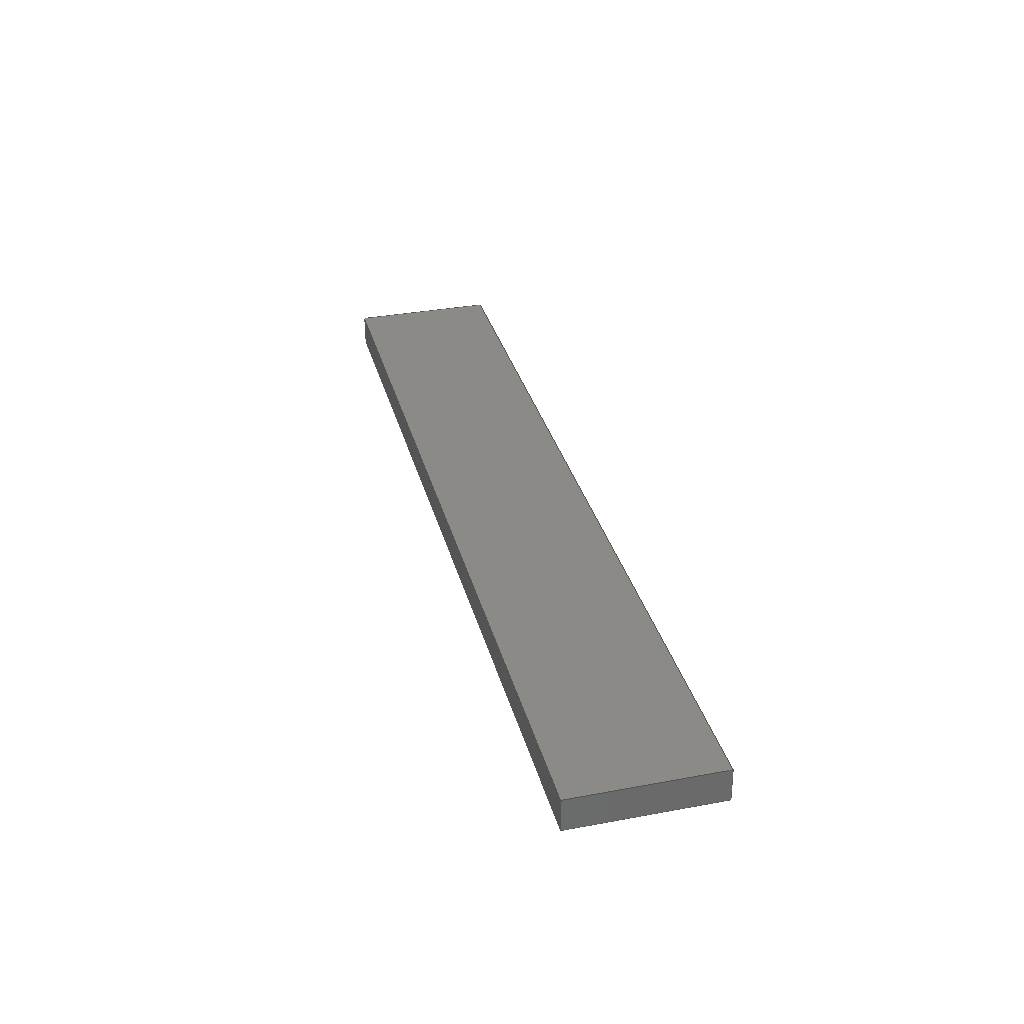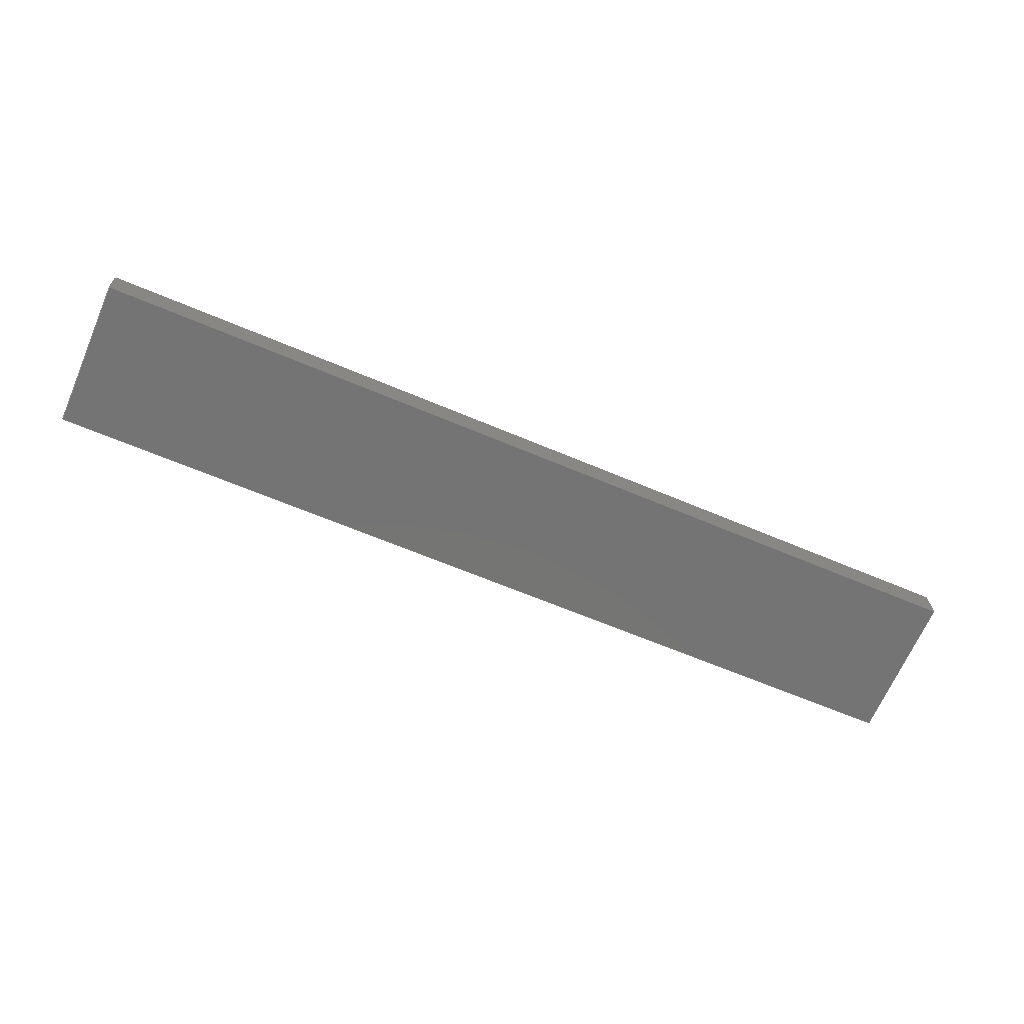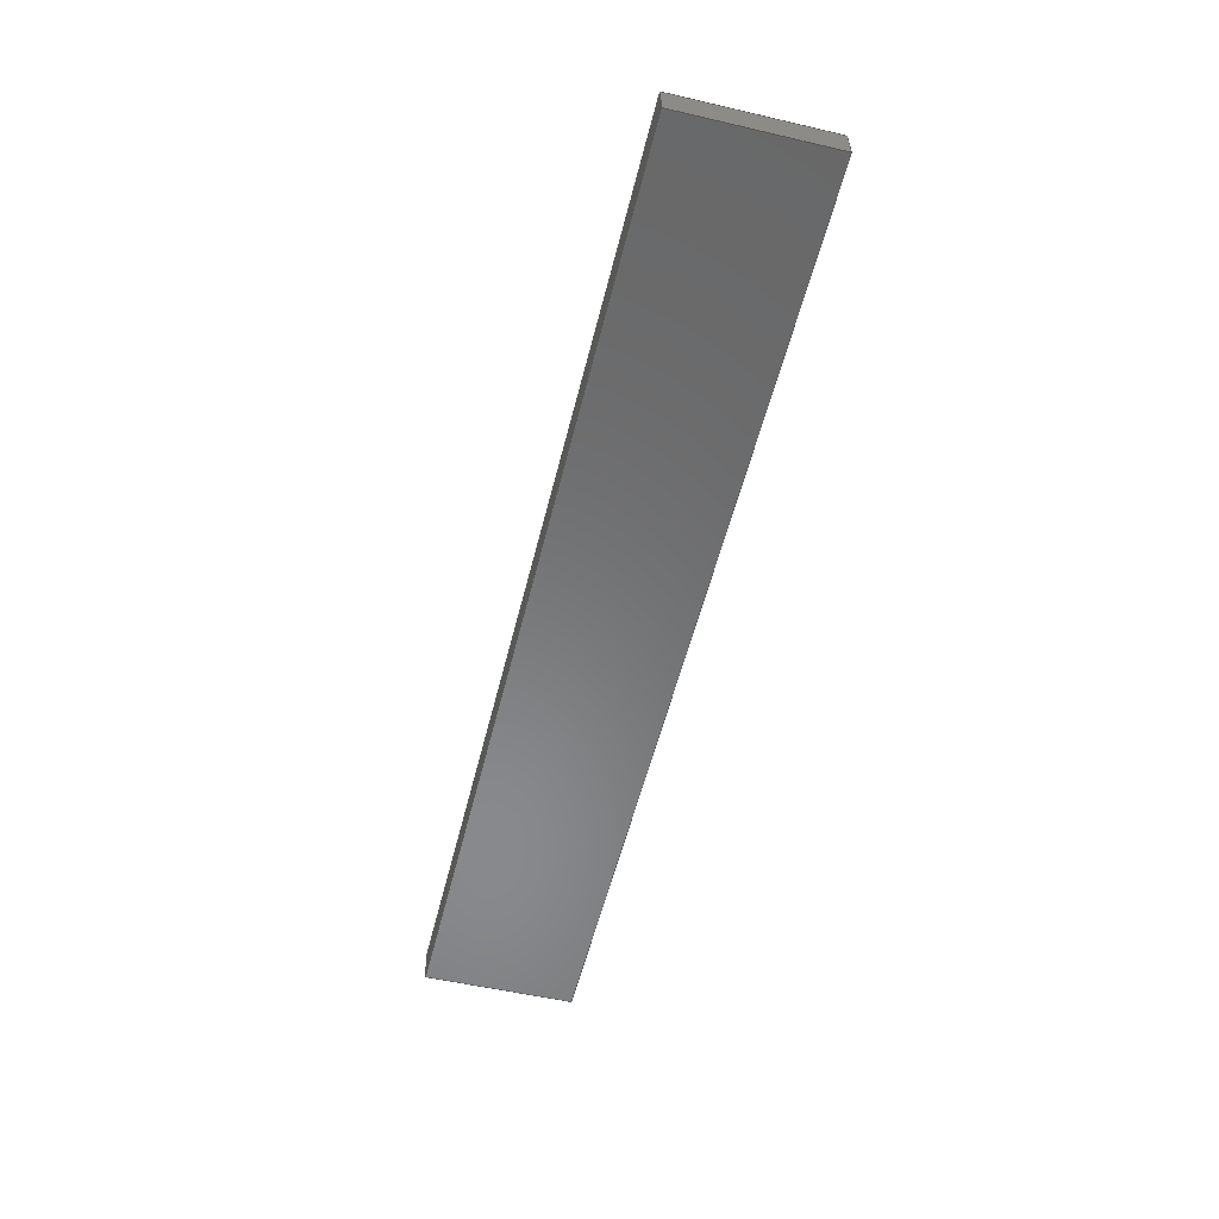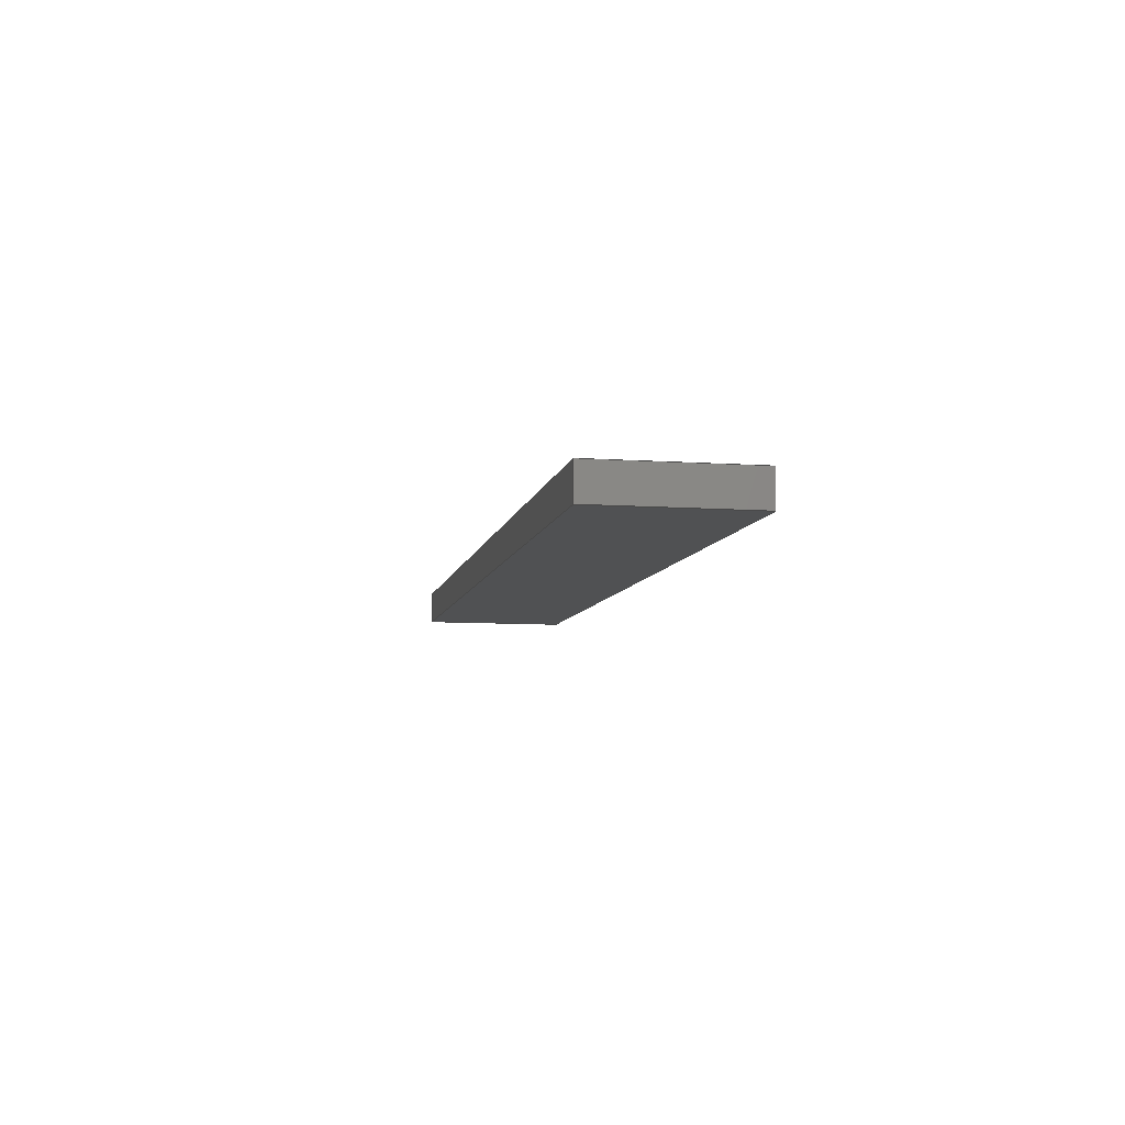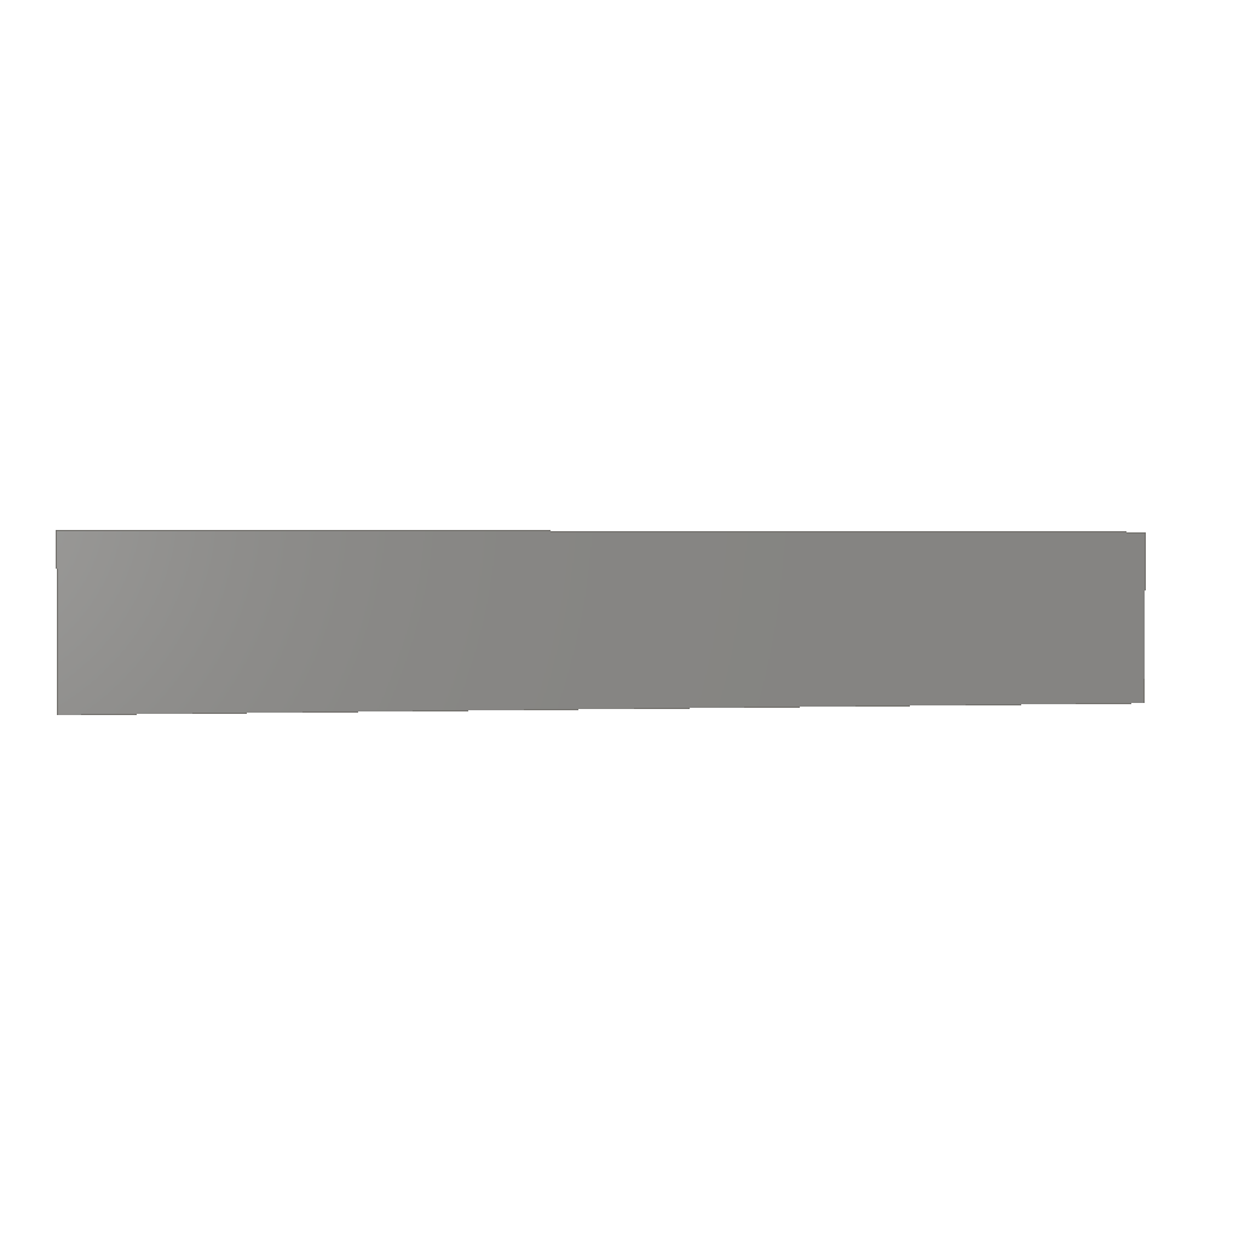
<metadata>
{"format":"step","ext":"stp","renderer":"f3d","projection":"perspective","resolution":1024,"background":"white","views":[{"elev":34.3,"azim":75.9,"up":"+Y"},{"elev":-67.5,"azim":-23.4,"up":"+Y"},{"elev":-53.6,"azim":76.1,"up":"+Y"},{"elev":-9.0,"azim":-100.1,"up":"+Y"},{"elev":1.6,"azim":173.0,"up":"+Z"}]}
</metadata>
<code>
ISO-10303-21;
DATA;
#1=PRODUCT('F13_Skin_Mid_Bottom_Balsa_2mm','','',(#2)) ;
#2=PRODUCT_CONTEXT(' ',#3,'mechanical') ;
#3=APPLICATION_CONTEXT('managed model based 3d engineering') ;
#4=PRODUCT_DEFINITION('',' ',#196,#5) ;
#5=PRODUCT_DEFINITION_CONTEXT('part definition',#3,' ') ;
#6=PRODUCT_DEFINITION_SHAPE(' ',' ',#4) ;
#7=MECHANICAL_DESIGN_GEOMETRIC_PRESENTATION_REPRESENTATION(' ',(#69),#203) ;
#8=PRODUCT_CATEGORY('part','specification') ;
#9=SHAPE_REPRESENTATION(' ',(#105),#203) ;
#10=CARTESIAN_POINT(' ',(0,0,0)) ;
#11=CARTESIAN_POINT('Control Point',(440.2,-3.078,0)) ;
#12=CARTESIAN_POINT('Control Point',(451.1,-2.709,0)) ;
#13=CARTESIAN_POINT('Control Point',(462.2,-2.335,0)) ;
#14=CARTESIAN_POINT('Control Point',(473.3,-1.956,0)) ;
#15=CARTESIAN_POINT('Control Point',(484.6,-1.574,0)) ;
#16=CARTESIAN_POINT('Control Point',(496,-1.188,0)) ;
#17=CARTESIAN_POINT('Line Origine',(440.2,-3.078,4.5)) ;
#18=CARTESIAN_POINT('Vertex',(440.2,-3.078,0)) ;
#19=CARTESIAN_POINT('Vertex',(440.2,-3.078,9)) ;
#20=CARTESIAN_POINT('Control Point',(440.2,-3.078,0)) ;
#21=CARTESIAN_POINT('Control Point',(451.1,-2.709,0)) ;
#22=CARTESIAN_POINT('Control Point',(462.2,-2.335,0)) ;
#23=CARTESIAN_POINT('Control Point',(473.3,-1.956,0)) ;
#24=CARTESIAN_POINT('Control Point',(484.6,-1.574,0)) ;
#25=CARTESIAN_POINT('Control Point',(496,-1.188,0)) ;
#26=CARTESIAN_POINT('Vertex',(496,-1.188,0)) ;
#27=CARTESIAN_POINT('Line Origine',(496,-1.188,4.5)) ;
#28=CARTESIAN_POINT('Vertex',(496,-1.188,9)) ;
#29=CARTESIAN_POINT('Control Point',(440.2,-3.078,9)) ;
#30=CARTESIAN_POINT('Control Point',(451.1,-2.709,9)) ;
#31=CARTESIAN_POINT('Control Point',(462.2,-2.335,9)) ;
#32=CARTESIAN_POINT('Control Point',(473.3,-1.956,9)) ;
#33=CARTESIAN_POINT('Control Point',(484.6,-1.574,9)) ;
#34=CARTESIAN_POINT('Control Point',(496,-1.188,9)) ;
#35=CARTESIAN_POINT('Axis2P3D Location',(496,-1.188,0)) ;
#36=CARTESIAN_POINT('Line Origine',(495.9,-0.1884,0)) ;
#37=CARTESIAN_POINT('Vertex',(495.9,0.811,0)) ;
#38=CARTESIAN_POINT('Line Origine',(495.9,0.811,4.5)) ;
#39=CARTESIAN_POINT('Vertex',(495.9,0.811,9)) ;
#40=CARTESIAN_POINT('Line Origine',(495.9,-0.1884,9)) ;
#41=CARTESIAN_POINT('Control Point',(495.9,0.811,0)) ;
#42=CARTESIAN_POINT('Control Point',(484.7,0.4325,0)) ;
#43=CARTESIAN_POINT('Control Point',(473.6,0.05398,0)) ;
#44=CARTESIAN_POINT('Control Point',(462.4,-0.3243,0)) ;
#45=CARTESIAN_POINT('Control Point',(451.3,-0.702,0)) ;
#46=CARTESIAN_POINT('Control Point',(440.1,-1.079,0)) ;
#47=CARTESIAN_POINT('Control Point',(495.9,0.811,0)) ;
#48=CARTESIAN_POINT('Control Point',(484.7,0.4325,0)) ;
#49=CARTESIAN_POINT('Control Point',(473.6,0.05398,0)) ;
#50=CARTESIAN_POINT('Control Point',(462.4,-0.3243,0)) ;
#51=CARTESIAN_POINT('Control Point',(451.3,-0.702,0)) ;
#52=CARTESIAN_POINT('Control Point',(440.1,-1.079,0)) ;
#53=CARTESIAN_POINT('Vertex',(440.1,-1.079,0)) ;
#54=CARTESIAN_POINT('Line Origine',(440.1,-1.079,4.5)) ;
#55=CARTESIAN_POINT('Vertex',(440.1,-1.079,9)) ;
#56=CARTESIAN_POINT('Control Point',(495.9,0.811,9)) ;
#57=CARTESIAN_POINT('Control Point',(484.7,0.4325,9)) ;
#58=CARTESIAN_POINT('Control Point',(473.6,0.05398,9)) ;
#59=CARTESIAN_POINT('Control Point',(462.4,-0.3243,9)) ;
#60=CARTESIAN_POINT('Control Point',(451.3,-0.702,9)) ;
#61=CARTESIAN_POINT('Control Point',(440.1,-1.079,9)) ;
#62=CARTESIAN_POINT('Axis2P3D Location',(440.2,-3.078,0)) ;
#63=CARTESIAN_POINT('Line Origine',(440.2,-2.078,0)) ;
#64=CARTESIAN_POINT('Line Origine',(440.2,-2.078,9)) ;
#65=CARTESIAN_POINT('Axis2P3D Location',(0,0,0)) ;
#66=CARTESIAN_POINT('Axis2P3D Location',(0,0,9)) ;
#67=PRODUCT_RELATED_PRODUCT_CATEGORY('part',$,(#1)) ;
#68=UNCERTAINTY_MEASURE_WITH_UNIT(LENGTH_MEASURE(0.005),#200,'distance_accuracy_value','CONFUSED CURVE UNCERTAINTY') ;
#69=STYLED_ITEM(' ',(#70),#165) ;
#70=PRESENTATION_STYLE_ASSIGNMENT((#71)) ;
#71=SURFACE_STYLE_USAGE(.BOTH.,#72) ;
#72=SURFACE_SIDE_STYLE(' ',(#73)) ;
#73=SURFACE_STYLE_FILL_AREA(#74) ;
#74=FILL_AREA_STYLE(' ',(#75)) ;
#75=FILL_AREA_STYLE_COLOUR(' ',#188) ;
#76=VECTOR('Extrusion Surface Vector',#86,1) ;
#77=VECTOR('Line Direction',#87,1) ;
#78=VECTOR('Line Direction',#88,1) ;
#79=VECTOR('Line Direction',#91,1) ;
#80=VECTOR('Line Direction',#92,1) ;
#81=VECTOR('Line Direction',#93,1) ;
#82=VECTOR('Extrusion Surface Vector',#94,1) ;
#83=VECTOR('Line Direction',#95,1) ;
#84=VECTOR('Line Direction',#98,1) ;
#85=VECTOR('Line Direction',#99,1) ;
#86=DIRECTION('Vector Direction',(0,0,1)) ;
#87=DIRECTION('Vector Direction',(0,0,1)) ;
#88=DIRECTION('Vector Direction',(0,0,1)) ;
#89=DIRECTION('Axis2P3D Direction',(0.9994,0.03393,-0)) ;
#90=DIRECTION('Axis2P3D XDirection',(-0.03393,0.9994,0)) ;
#91=DIRECTION('Vector Direction',(-0.03393,0.9994,0)) ;
#92=DIRECTION('Vector Direction',(0,0,1)) ;
#93=DIRECTION('Vector Direction',(-0.03393,0.9994,0)) ;
#94=DIRECTION('Vector Direction',(0,0,1)) ;
#95=DIRECTION('Vector Direction',(0,0,1)) ;
#96=DIRECTION('Axis2P3D Direction',(0.9994,0.03378,-0)) ;
#97=DIRECTION('Axis2P3D XDirection',(-0.03378,0.9994,0)) ;
#98=DIRECTION('Vector Direction',(-0.03378,0.9994,0)) ;
#99=DIRECTION('Vector Direction',(-0.03378,0.9994,0)) ;
#100=DIRECTION('Axis2P3D Direction',(0,0,1)) ;
#101=DIRECTION('Axis2P3D XDirection',(1,0,0)) ;
#102=DIRECTION('Axis2P3D Direction',(0,0,1)) ;
#103=DIRECTION('Axis2P3D XDirection',(1,0,0)) ;
#104=SHAPE_REPRESENTATION_RELATIONSHIP(' ',' ',#9,#174) ;
#105=AXIS2_PLACEMENT_3D(' ',#10,$,$) ;
#106=AXIS2_PLACEMENT_3D('Plane Axis2P3D',#35,#89,#90) ;
#107=AXIS2_PLACEMENT_3D('Plane Axis2P3D',#62,#96,#97) ;
#108=AXIS2_PLACEMENT_3D('Plane Axis2P3D',#65,#100,#101) ;
#109=AXIS2_PLACEMENT_3D('Plane Axis2P3D',#66,#102,#103) ;
#110=LINE('Line',#17,#77) ;
#111=LINE('Line',#27,#78) ;
#112=LINE('Line',#36,#79) ;
#113=LINE('Line',#38,#80) ;
#114=LINE('Line',#40,#81) ;
#115=LINE('Line',#54,#83) ;
#116=LINE('Line',#63,#84) ;
#117=LINE('Line',#64,#85) ;
#118=PLANE('',#106) ;
#119=PLANE('',#107) ;
#120=PLANE('',#108) ;
#121=PLANE('',#109) ;
#122=EDGE_CURVE('',#166,#167,#110,.T.) ;
#123=EDGE_CURVE('',#166,#168,#183,.T.) ;
#124=EDGE_CURVE('',#168,#169,#111,.T.) ;
#125=EDGE_CURVE('',#167,#169,#184,.T.) ;
#126=EDGE_CURVE('',#168,#170,#112,.T.) ;
#127=EDGE_CURVE('',#170,#171,#113,.T.) ;
#128=EDGE_CURVE('',#169,#171,#114,.T.) ;
#129=EDGE_CURVE('',#170,#172,#186,.T.) ;
#130=EDGE_CURVE('',#172,#173,#115,.T.) ;
#131=EDGE_CURVE('',#171,#173,#187,.T.) ;
#132=EDGE_CURVE('',#172,#166,#116,.F.) ;
#133=EDGE_CURVE('',#173,#167,#117,.F.) ;
#134=CLOSED_SHELL('Closed Shell',(#175,#176,#177,#178,#179,#180)) ;
#135=ORIENTED_EDGE('',*,*,#122,.F.) ;
#136=ORIENTED_EDGE('',*,*,#123,.T.) ;
#137=ORIENTED_EDGE('',*,*,#124,.T.) ;
#138=ORIENTED_EDGE('',*,*,#125,.F.) ;
#139=ORIENTED_EDGE('',*,*,#124,.F.) ;
#140=ORIENTED_EDGE('',*,*,#126,.T.) ;
#141=ORIENTED_EDGE('',*,*,#127,.T.) ;
#142=ORIENTED_EDGE('',*,*,#128,.F.) ;
#143=ORIENTED_EDGE('',*,*,#127,.F.) ;
#144=ORIENTED_EDGE('',*,*,#129,.T.) ;
#145=ORIENTED_EDGE('',*,*,#130,.T.) ;
#146=ORIENTED_EDGE('',*,*,#131,.F.) ;
#147=ORIENTED_EDGE('',*,*,#130,.F.) ;
#148=ORIENTED_EDGE('',*,*,#132,.T.) ;
#149=ORIENTED_EDGE('',*,*,#122,.T.) ;
#150=ORIENTED_EDGE('',*,*,#133,.F.) ;
#151=ORIENTED_EDGE('',*,*,#132,.F.) ;
#152=ORIENTED_EDGE('',*,*,#129,.F.) ;
#153=ORIENTED_EDGE('',*,*,#126,.F.) ;
#154=ORIENTED_EDGE('',*,*,#123,.F.) ;
#155=ORIENTED_EDGE('',*,*,#125,.T.) ;
#156=ORIENTED_EDGE('',*,*,#128,.T.) ;
#157=ORIENTED_EDGE('',*,*,#131,.T.) ;
#158=ORIENTED_EDGE('',*,*,#133,.T.) ;
#159=EDGE_LOOP('',(#135,#136,#137,#138)) ;
#160=EDGE_LOOP('',(#139,#140,#141,#142)) ;
#161=EDGE_LOOP('',(#143,#144,#145,#146)) ;
#162=EDGE_LOOP('',(#147,#148,#149,#150)) ;
#163=EDGE_LOOP('',(#151,#152,#153,#154)) ;
#164=EDGE_LOOP('',(#155,#156,#157,#158)) ;
#165=MANIFOLD_SOLID_BREP('PartBody',#134) ;
#166=VERTEX_POINT('',#18) ;
#167=VERTEX_POINT('',#19) ;
#168=VERTEX_POINT('',#26) ;
#169=VERTEX_POINT('',#28) ;
#170=VERTEX_POINT('',#37) ;
#171=VERTEX_POINT('',#39) ;
#172=VERTEX_POINT('',#53) ;
#173=VERTEX_POINT('',#55) ;
#174=ADVANCED_BREP_SHAPE_REPRESENTATION('NONE',(#165),#203) ;
#175=ADVANCED_FACE('PartBody',(#189),#198,.T.) ;
#176=ADVANCED_FACE('PartBody',(#190),#118,.T.) ;
#177=ADVANCED_FACE('PartBody',(#191),#199,.T.) ;
#178=ADVANCED_FACE('PartBody',(#192),#119,.F.) ;
#179=ADVANCED_FACE('PartBody',(#193),#120,.F.) ;
#180=ADVANCED_FACE('PartBody',(#194),#121,.T.) ;
#181=APPLICATION_PROTOCOL_DEFINITION('international standard','ap242_managed_model_based_3d_engineering',2014,#3) ;
#182=B_SPLINE_CURVE_WITH_KNOTS('',5,(#11,#12,#13,#14,#15,#16),.UNSPECIFIED.,.F.,.U.,(6,6),(0,55.79),.UNSPECIFIED.) ;
#183=B_SPLINE_CURVE_WITH_KNOTS('',5,(#20,#21,#22,#23,#24,#25),.UNSPECIFIED.,.F.,.U.,(6,6),(5e+05,5e+05),.UNSPECIFIED.) ;
#184=B_SPLINE_CURVE_WITH_KNOTS('',5,(#29,#30,#31,#32,#33,#34),.UNSPECIFIED.,.F.,.U.,(6,6),(5e+05,5e+05),.UNSPECIFIED.) ;
#185=B_SPLINE_CURVE_WITH_KNOTS('',5,(#41,#42,#43,#44,#45,#46),.UNSPECIFIED.,.F.,.U.,(6,6),(0,55.79),.UNSPECIFIED.) ;
#186=B_SPLINE_CURVE_WITH_KNOTS('',5,(#47,#48,#49,#50,#51,#52),.UNSPECIFIED.,.F.,.U.,(6,6),(5e+05,5.001e+05),.UNSPECIFIED.) ;
#187=B_SPLINE_CURVE_WITH_KNOTS('',5,(#56,#57,#58,#59,#60,#61),.UNSPECIFIED.,.F.,.U.,(6,6),(5e+05,5.001e+05),.UNSPECIFIED.) ;
#188=COLOUR_RGB('Colour',0.8235,0.8235,1) ;
#189=FACE_OUTER_BOUND('',#159,.T.) ;
#190=FACE_OUTER_BOUND('',#160,.T.) ;
#191=FACE_OUTER_BOUND('',#161,.T.) ;
#192=FACE_OUTER_BOUND('',#162,.T.) ;
#193=FACE_OUTER_BOUND('',#163,.T.) ;
#194=FACE_OUTER_BOUND('',#164,.T.) ;
#195=PRODUCT_CATEGORY_RELATIONSHIP(' ',' ',#8,#67) ;
#196=PRODUCT_DEFINITION_FORMATION_WITH_SPECIFIED_SOURCE('',' ',#1,.NOT_KNOWN.) ;
#197=SHAPE_DEFINITION_REPRESENTATION(#6,#9) ;
#198=SURFACE_OF_LINEAR_EXTRUSION('generated tabulated cylinder',#182,#76) ;
#199=SURFACE_OF_LINEAR_EXTRUSION('generated tabulated cylinder',#185,#82) ;
#200=(LENGTH_UNIT()NAMED_UNIT(*)SI_UNIT(.MILLI.,.METRE.)) ;
#201=(NAMED_UNIT(*)PLANE_ANGLE_UNIT()SI_UNIT($,.RADIAN.)) ;
#202=(NAMED_UNIT(*)SI_UNIT($,.STERADIAN.)SOLID_ANGLE_UNIT()) ;
#203=(GEOMETRIC_REPRESENTATION_CONTEXT(3)GLOBAL_UNCERTAINTY_ASSIGNED_CONTEXT((#68))GLOBAL_UNIT_ASSIGNED_CONTEXT((#200,#201,#202))REPRESENTATION_CONTEXT(' ',' ')) ;
ENDSEC;
END-ISO-10303-21;

</code>
